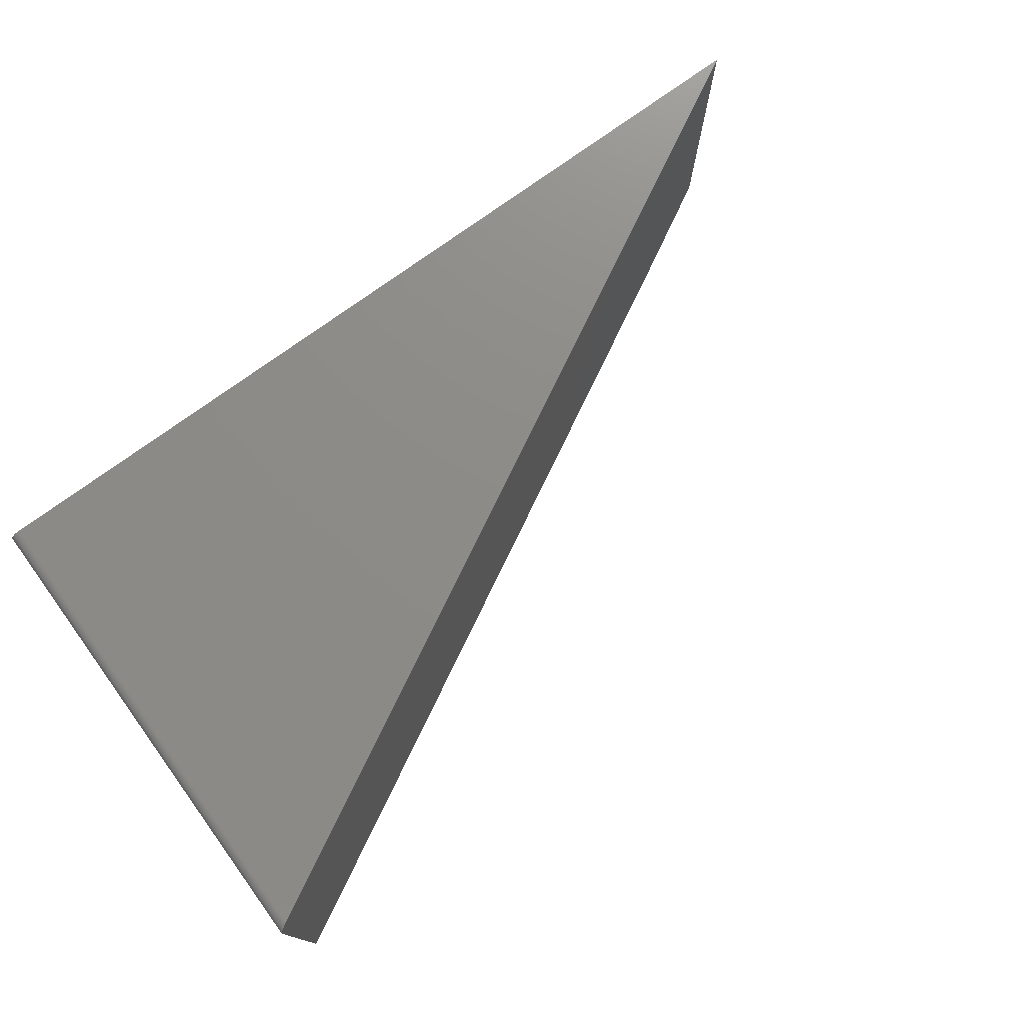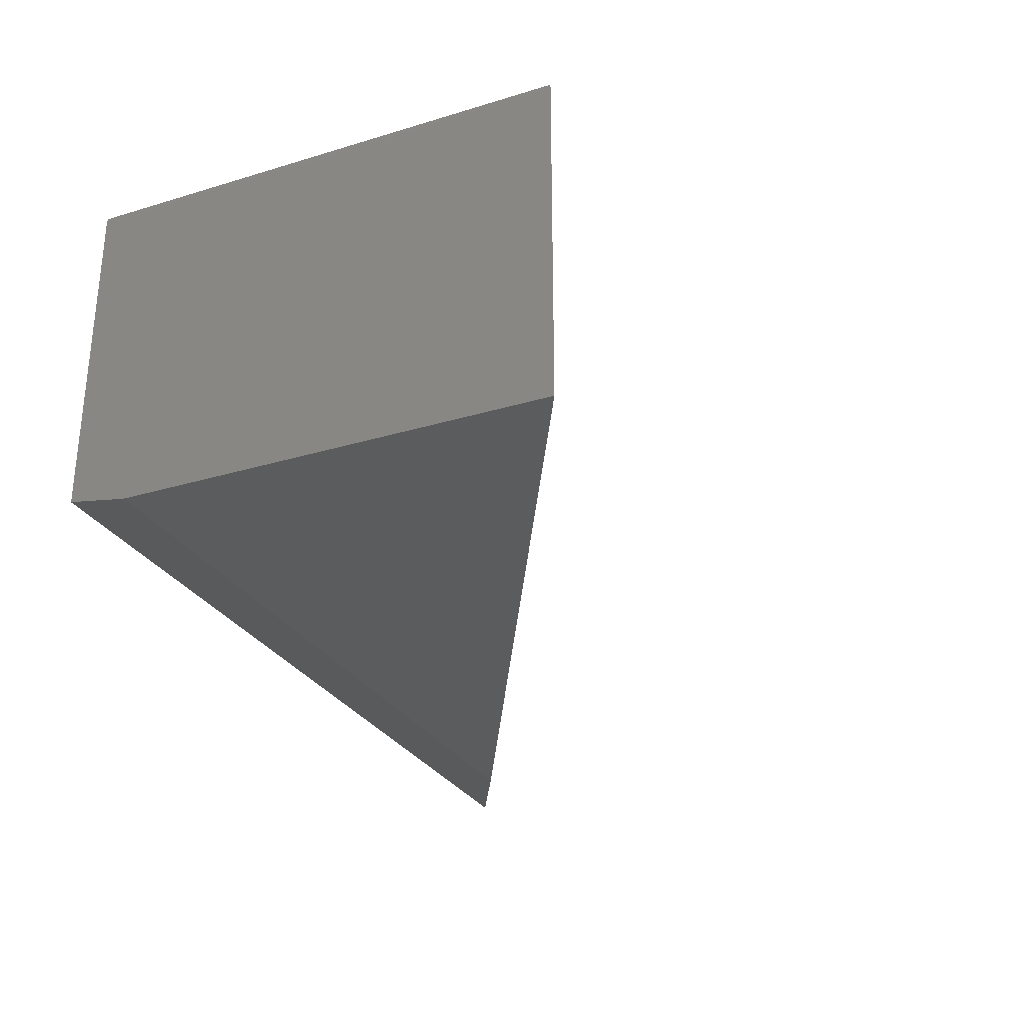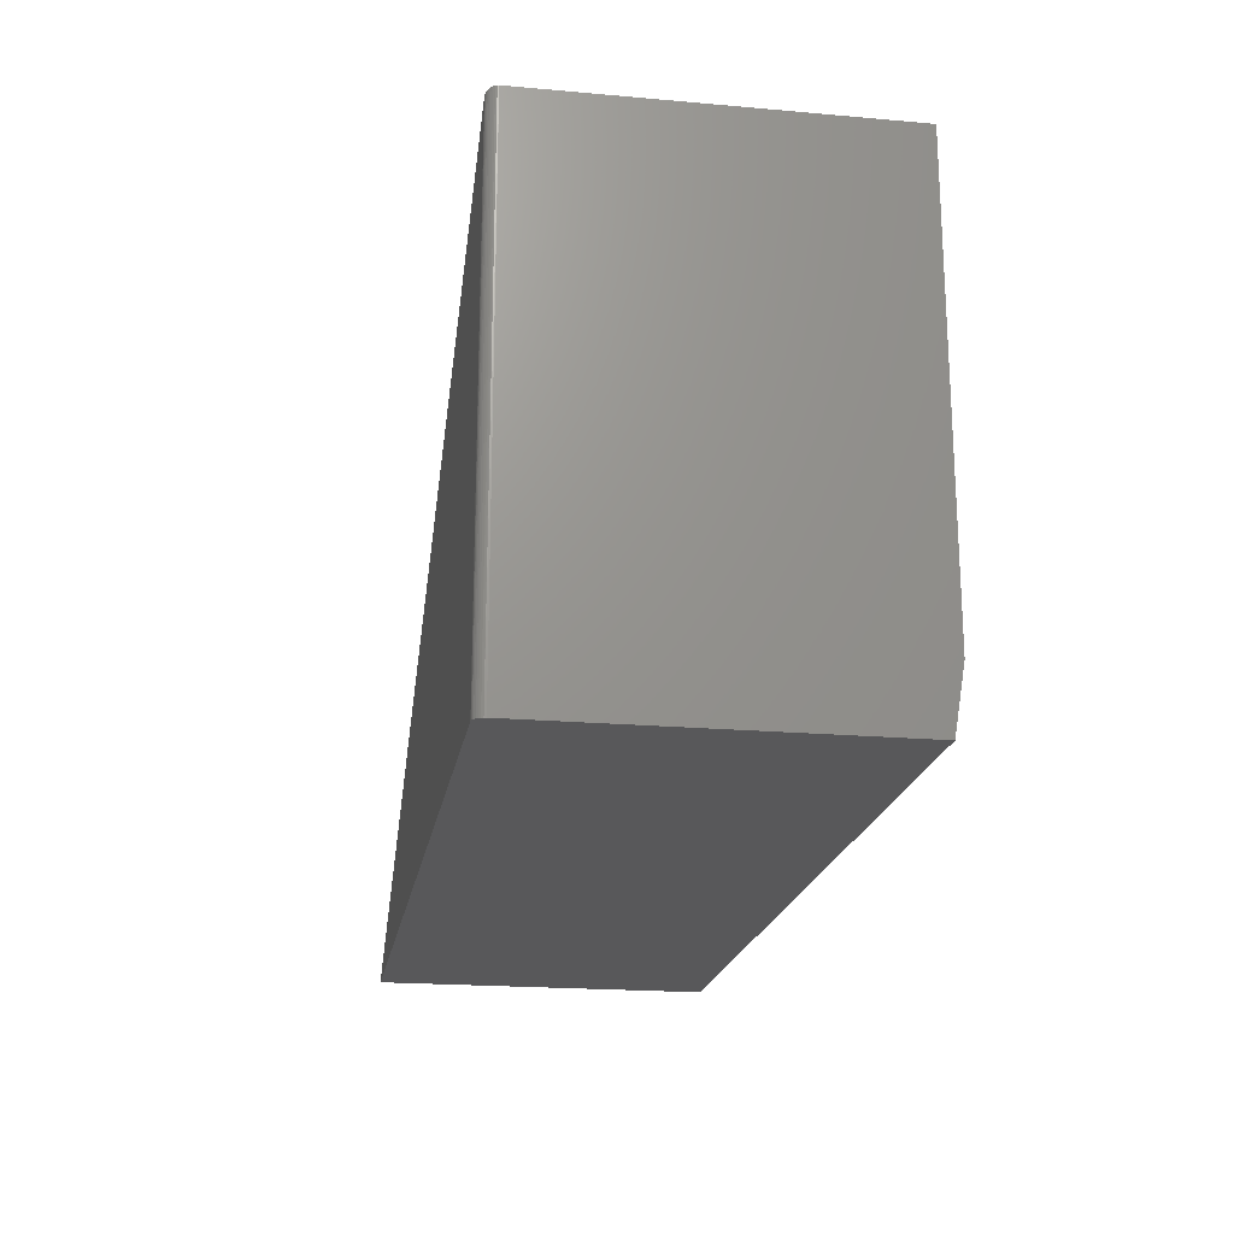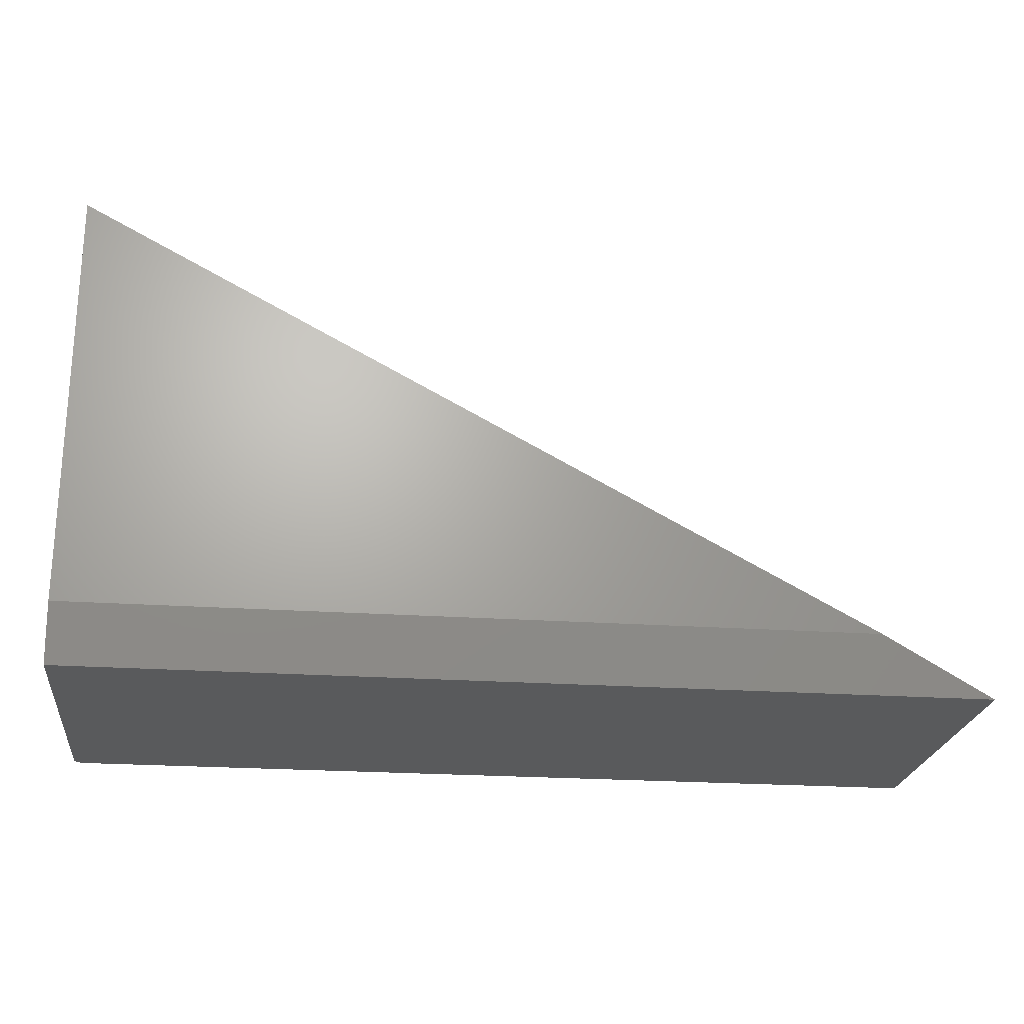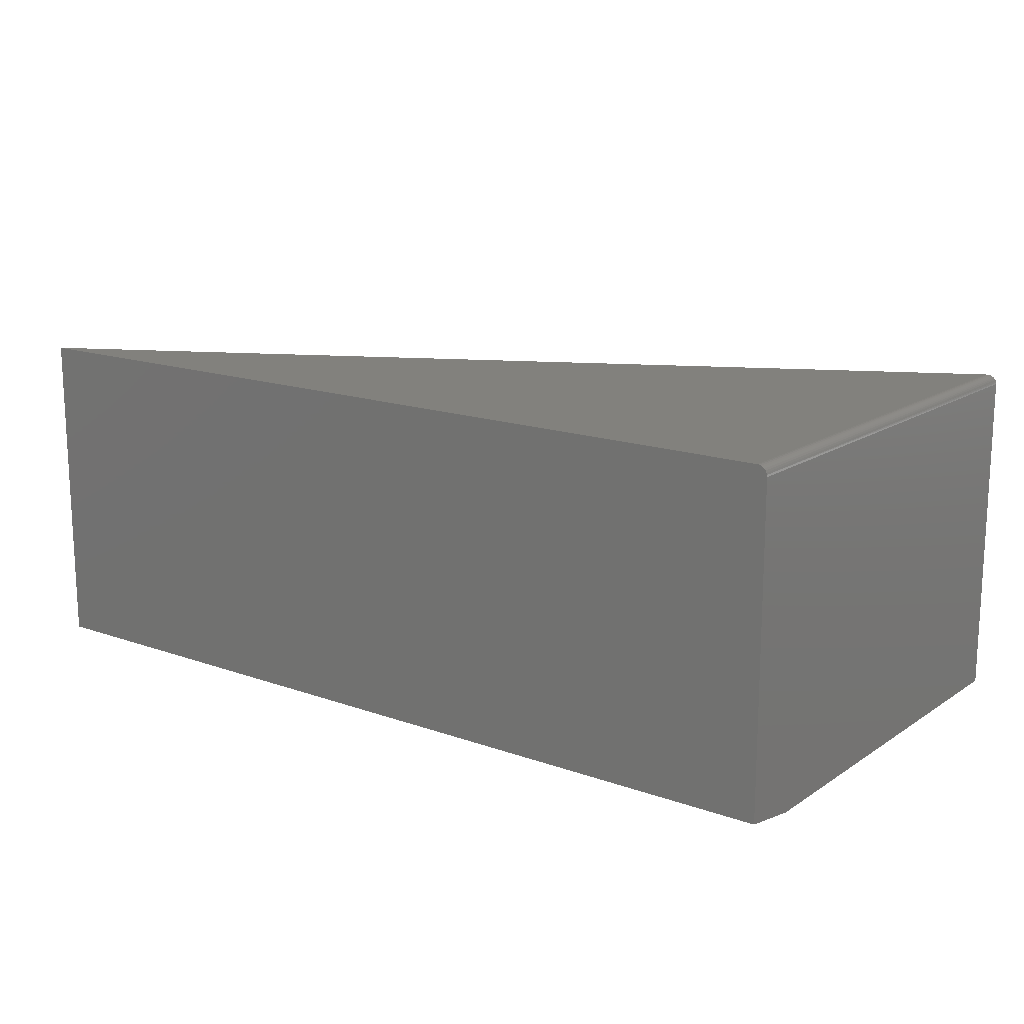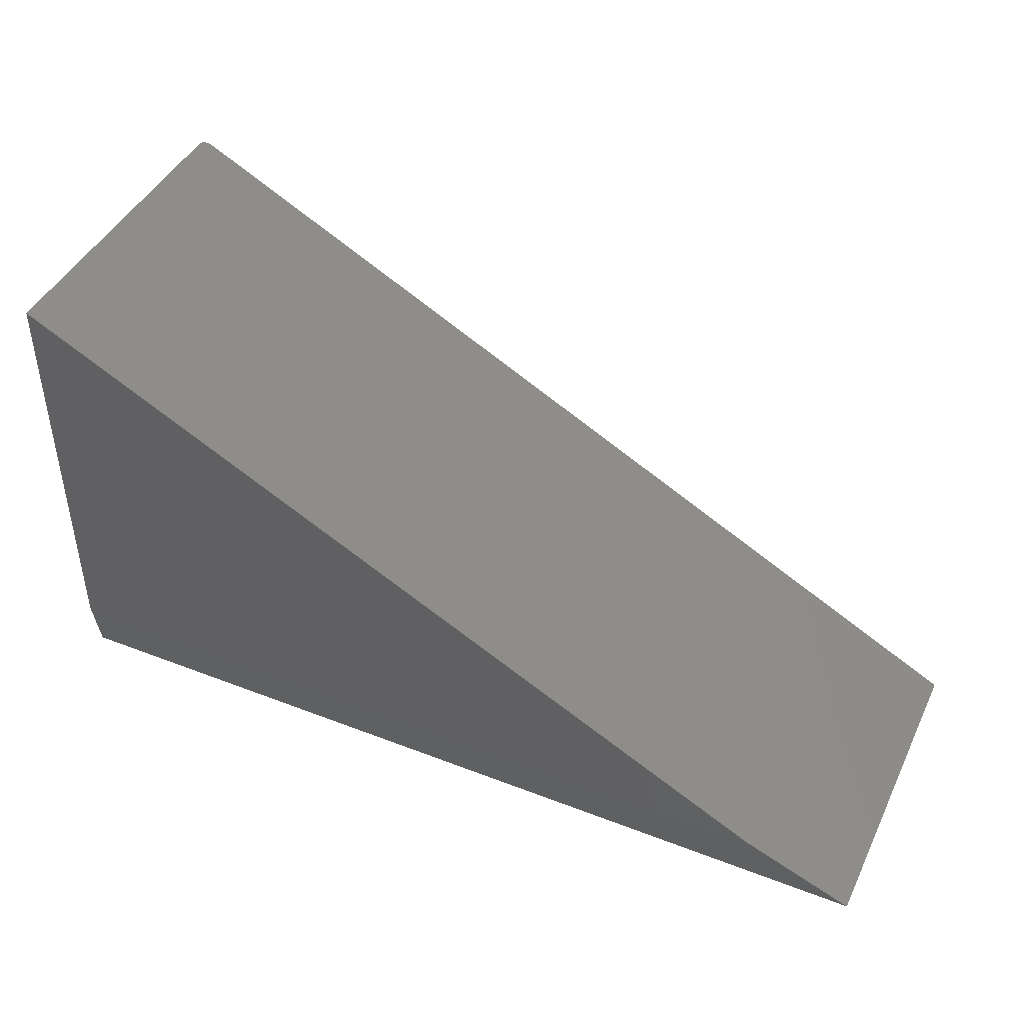
<metadata>
{"format":"stl","ext":"stl","renderer":"f3d","projection":"perspective","resolution":1024,"background":"white","views":[{"elev":75.4,"azim":-36.1,"up":"+Y"},{"elev":-28.7,"azim":-65.7,"up":"+Y"},{"elev":-20.0,"azim":-99.2,"up":"+Z"},{"elev":-23.0,"azim":-6.7,"up":"+Z"},{"elev":15.6,"azim":-143.2,"up":"+Y"},{"elev":43.9,"azim":24.5,"up":"+Z"}]}
</metadata>
<code>
# stl→obj: 26 verts, 48 faces
v -0.75 -0.5391 0.3769
v -0.75 -0.01562 0.3769
v -0.75 -0.5391 -0.2969
v -0.75 -0.01562 -0.3906
v -0.75 -0.5234 -0.3906
v -0.7484 -0.008708 0.376
v -0.7498 -0.01344 0.3768
v -0.7493 -0.01102 0.3765
v -0.7455 -0.004661 0.3745
v -0.7471 -0.006569 0.3753
v 0.5051 -0.5391 -0.2969
v -0.7344 4.387e-17 0.3685
v -0.7368 -0.0001933 0.3698
v -0.7392 -0.0007726 0.3711
v -0.7415 -0.001726 0.3723
v -0.7436 -0.003033 0.3735
v 0.6797 1.587e-16 -0.3906
v 0.6797 -0.5234 -0.3906
v -0.7497 -0.01258 -0.3906
v -0.7488 -0.009646 -0.3906
v -0.7404 -0.001189 -0.3906
v -0.7374 -0.0003002 -0.3906
v -0.7344 1.735e-18 -0.3906
v -0.7474 -0.006944 -0.3906
v -0.7454 -0.004576 -0.3906
v -0.7431 -0.002633 -0.3906
f 1 2 3
f 3 2 4
f 3 4 5
f 2 6 7
f 6 8 7
f 9 10 6
f 1 11 12
f 1 12 13
f 1 13 14
f 1 14 15
f 1 15 16
f 1 16 9
f 1 9 6
f 1 6 2
f 12 11 17
f 17 11 18
f 4 19 20
f 18 5 21
f 18 21 22
f 18 22 23
f 18 23 17
f 5 4 20
f 5 20 24
f 5 24 25
f 5 25 26
f 5 26 21
f 12 17 23
f 12 22 13
f 12 23 22
f 14 13 22
f 22 21 14
f 15 14 21
f 21 26 15
f 15 26 16
f 16 26 25
f 16 25 9
f 20 19 8
f 9 25 10
f 10 25 24
f 10 24 6
f 6 24 20
f 6 20 8
f 4 2 19
f 19 2 7
f 19 7 8
f 11 1 3
f 11 3 18
f 18 3 5

</code>
